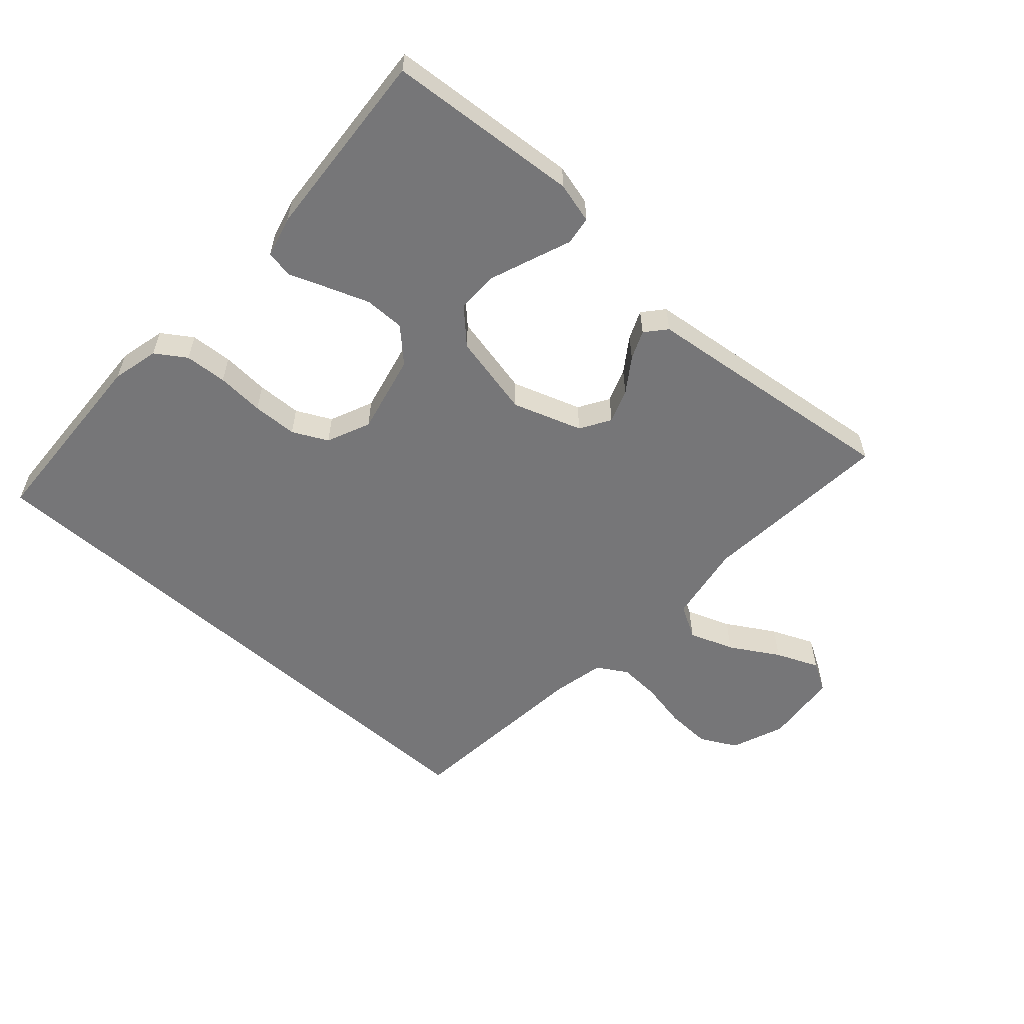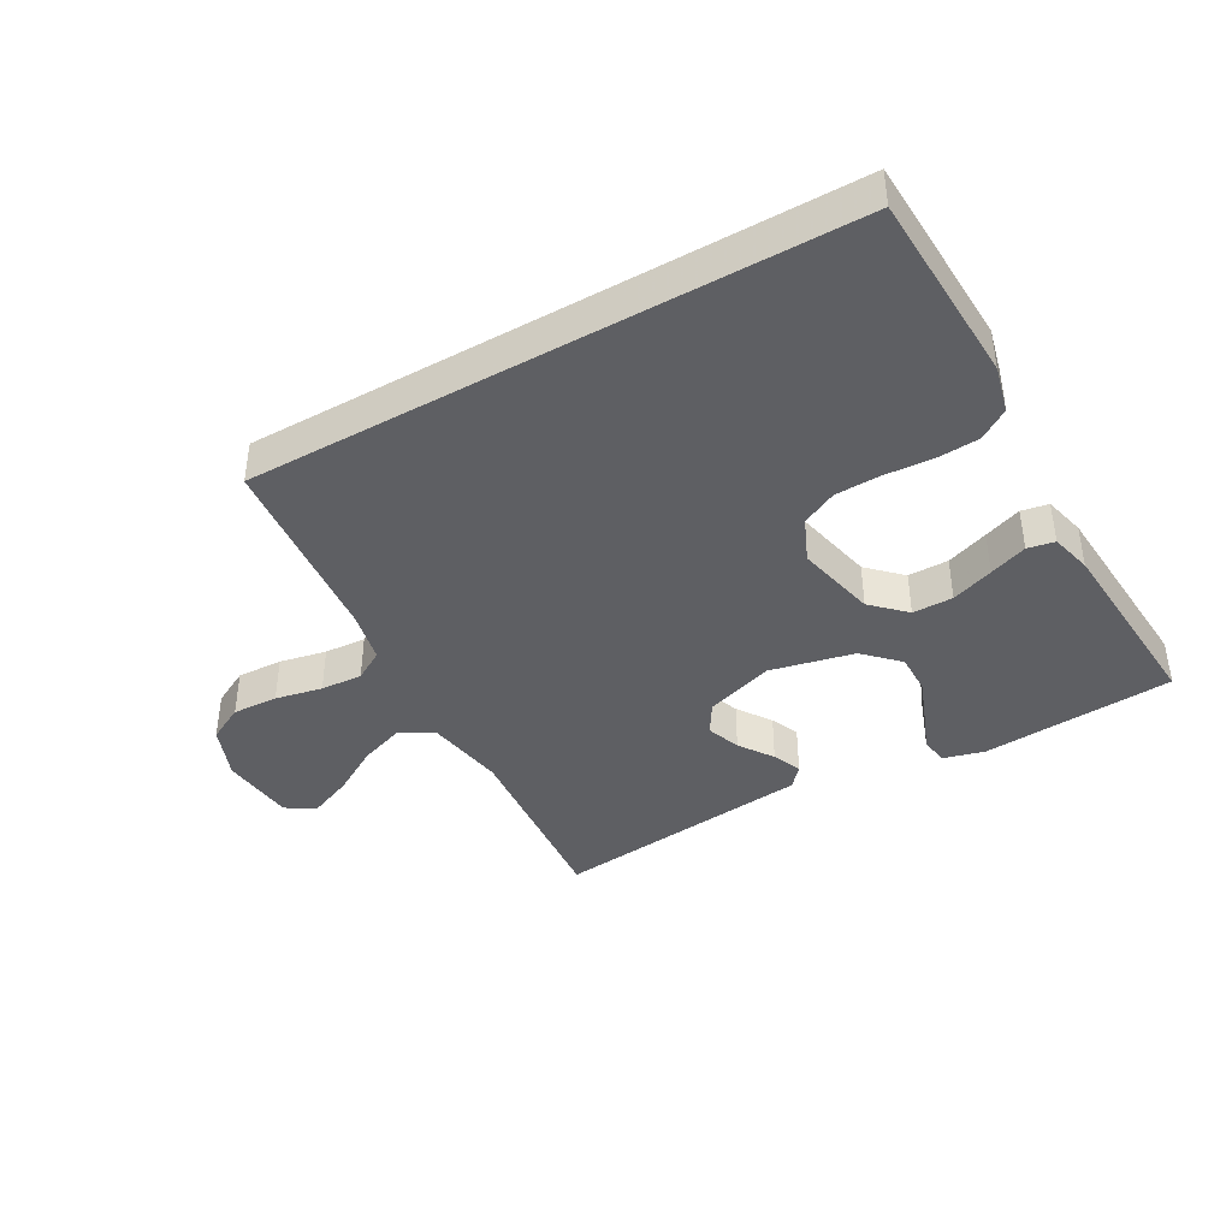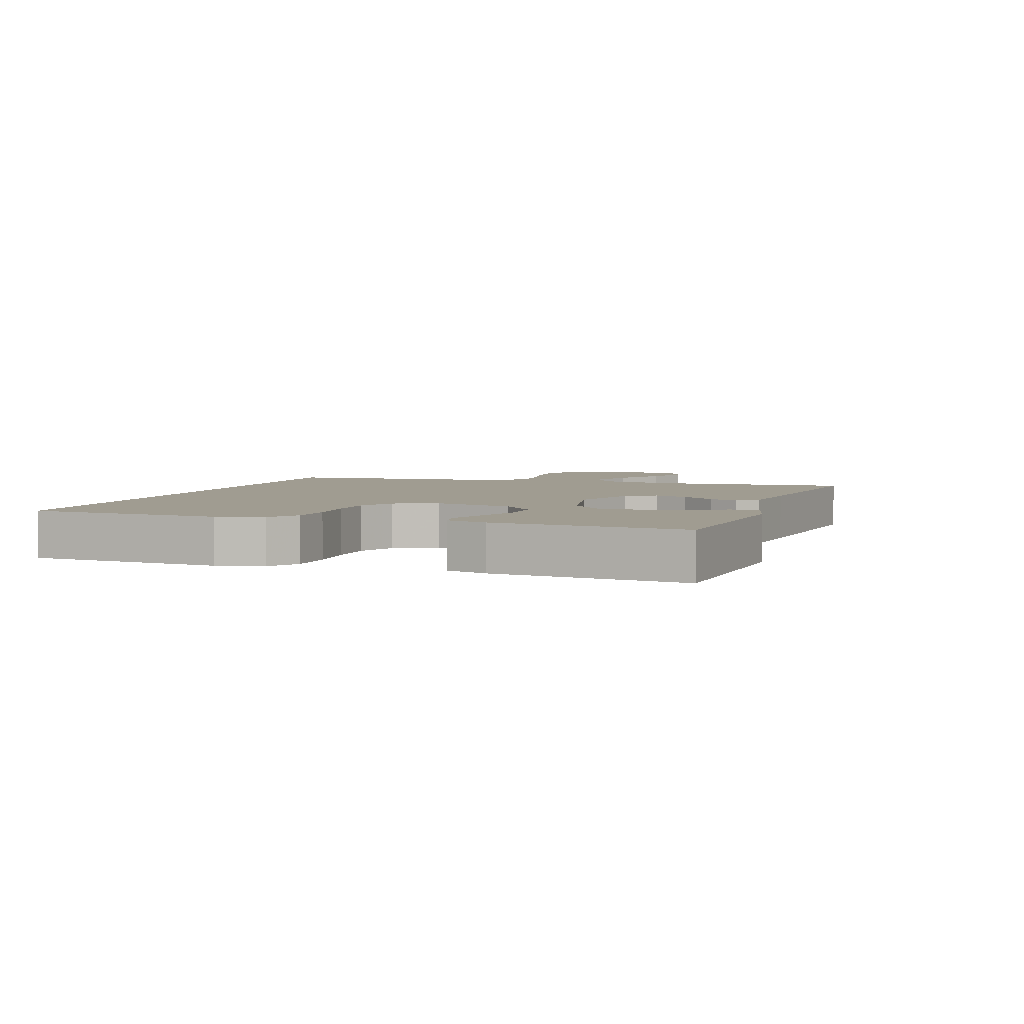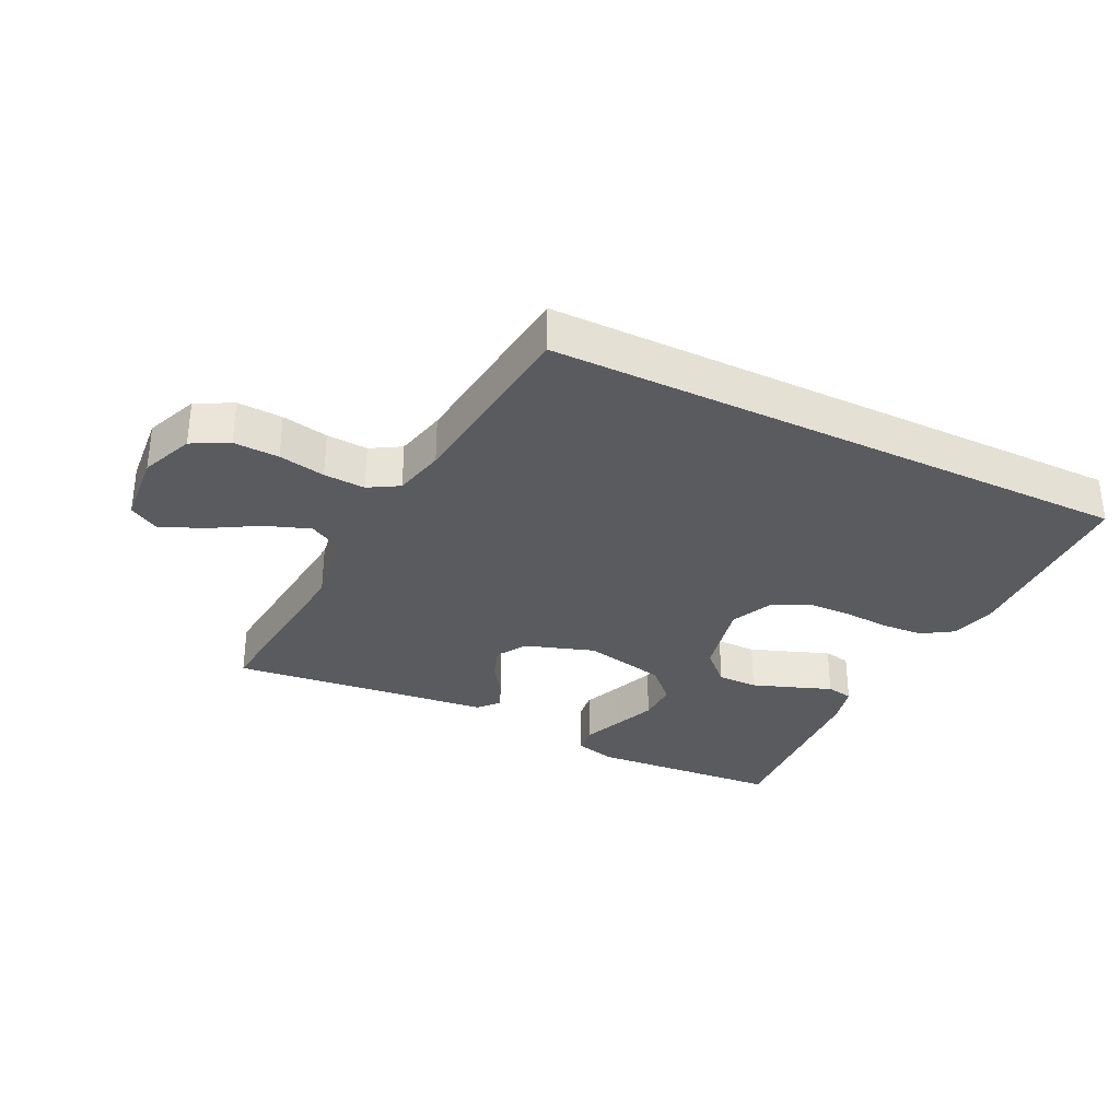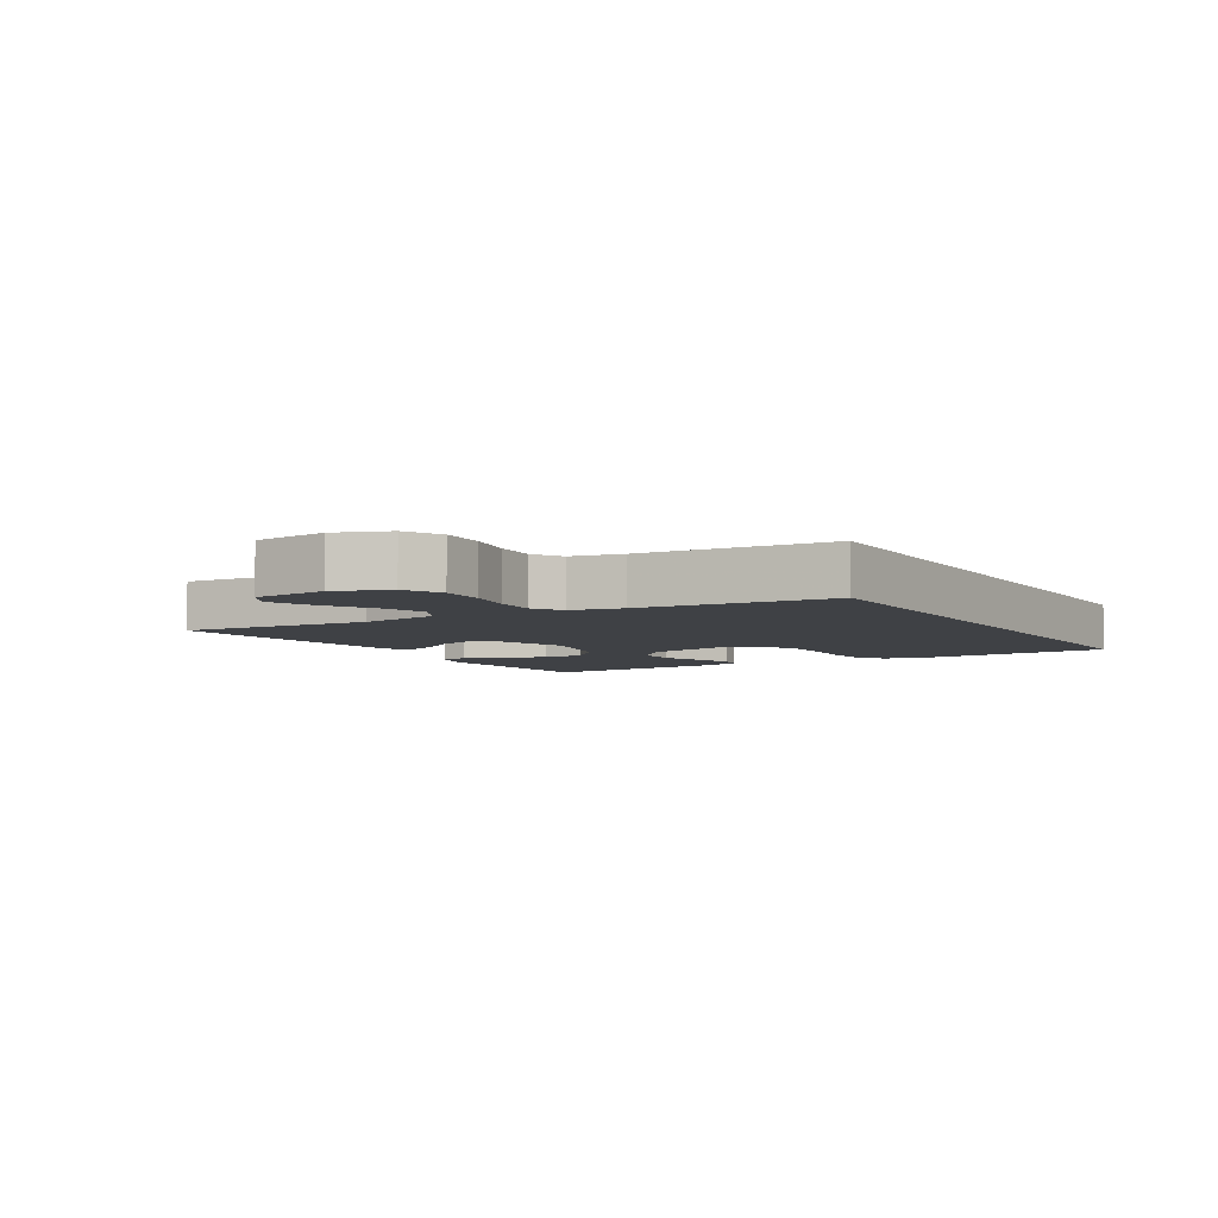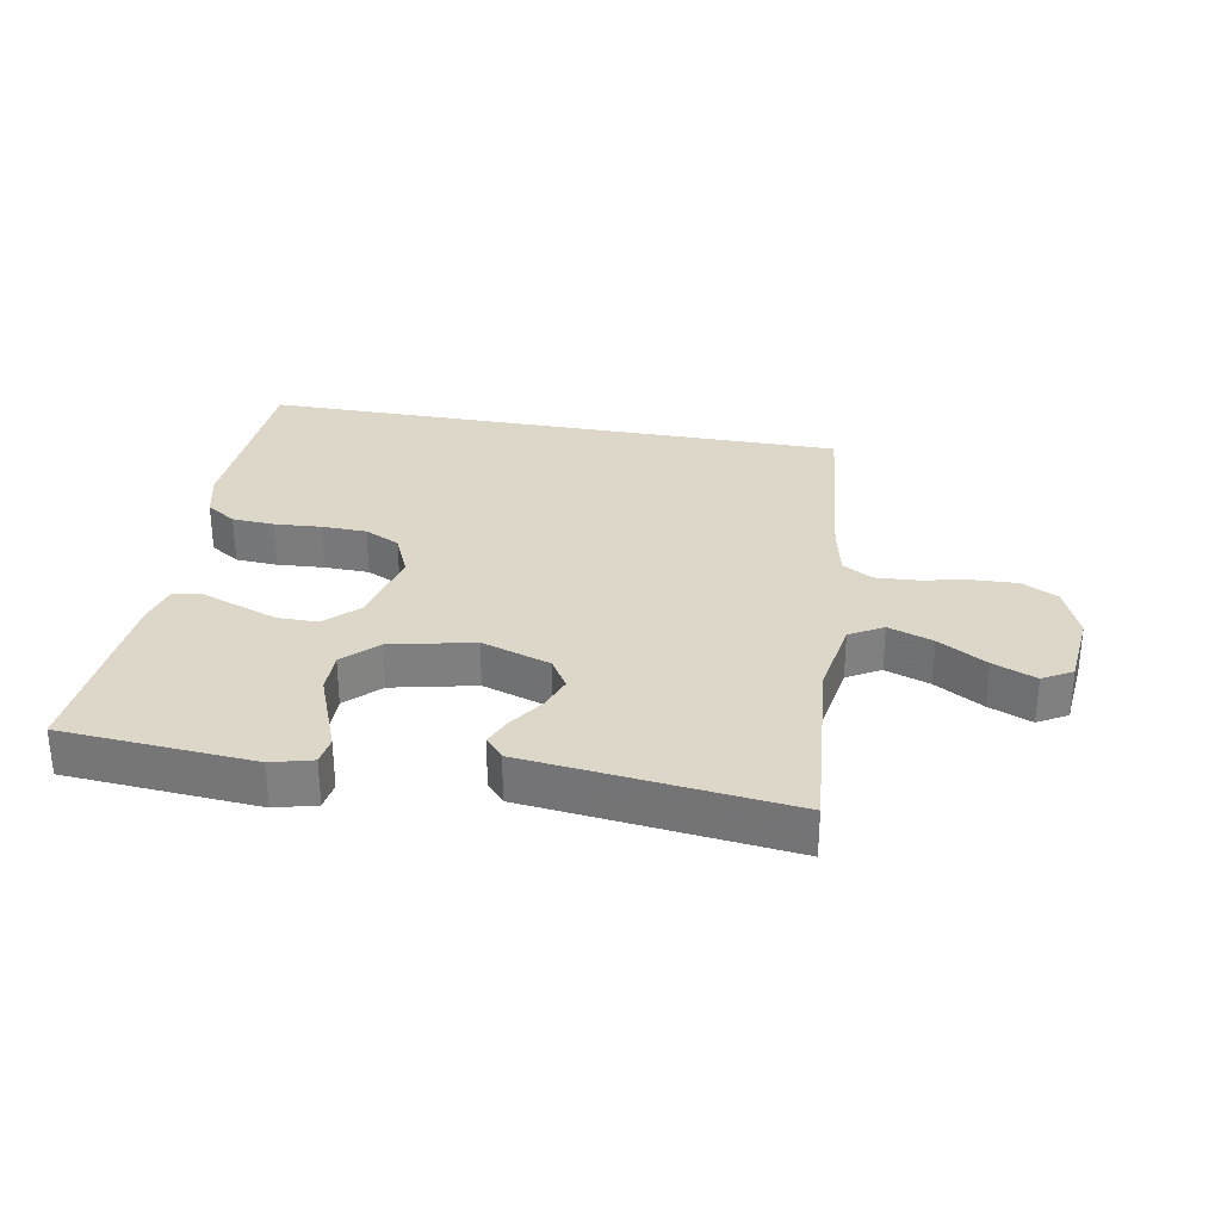
<metadata>
{"format":"obj","ext":"obj","renderer":"f3d","projection":"perspective","resolution":1024,"background":"white","views":[{"elev":-56.9,"azim":138.4,"up":"+Y"},{"elev":-40.8,"azim":29.6,"up":"+Y"},{"elev":4.3,"azim":109.8,"up":"+Y"},{"elev":-32.2,"azim":-26.2,"up":"+Y"},{"elev":-5.6,"azim":-58.6,"up":"+Y"},{"elev":30.3,"azim":-169.6,"up":"+Y"}]}
</metadata>
<code>
v -0.42 0.07 0.5
v 0.504 0.07 0.5
v 0.516 0.07 0.2
v 0.498 0.07 0.127
v 0.451 0.07 0.096
v 0.385 0.07 0.092
v 0.311 0.07 0.097
v 0.241 0.07 0.095
v 0.186 0.07 0.068
v 0.156 0.07 0
v 0.184 0.07 -0.125
v 0.234 0.07 -0.174
v 0.297 0.07 -0.174
v 0.363 0.07 -0.15
v 0.422 0.07 -0.128
v 0.464 0.07 -0.136
v 0.48 0.07 -0.2
v 0.5 0.07 -0.5
v 0.2 0.07 -0.522
v 0.136 0.07 -0.505
v 0.13 0.07 -0.461
v 0.154 0.07 -0.4
v 0.18 0.07 -0.333
v 0.181 0.07 -0.268
v 0.13 0.07 -0.217
v 0 0.07 -0.188
v -0.108 0.07 -0.224
v -0.137 0.07 -0.271
v -0.118 0.07 -0.324
v -0.082 0.07 -0.377
v -0.063 0.07 -0.422
v -0.091 0.07 -0.454
v -0.2 0.07 -0.466
v -0.5 0.07 -0.5
v -0.473 0.07 -0.2
v -0.493 0.07 -0.076
v -0.545 0.07 -0.046
v -0.615 0.07 -0.071
v -0.691 0.07 -0.116
v -0.758 0.07 -0.144
v -0.804 0.07 -0.117
v -0.815 0.07 0
v -0.782 0.07 0.083
v -0.725 0.07 0.113
v -0.654 0.07 0.11
v -0.581 0.07 0.095
v -0.516 0.07 0.091
v -0.469 0.07 0.119
v -0.451 0.07 0.2
v -0.42 0 0.5
v 0.504 0 0.5
v 0.516 0 0.2
v 0.498 0 0.127
v 0.451 0 0.096
v 0.385 0 0.092
v 0.311 0 0.097
v 0.241 0 0.095
v 0.186 0 0.068
v 0.156 0 0
v 0.184 0 -0.125
v 0.234 0 -0.174
v 0.297 0 -0.174
v 0.363 0 -0.15
v 0.422 0 -0.128
v 0.464 0 -0.136
v 0.48 0 -0.2
v 0.5 0 -0.5
v 0.2 0 -0.522
v 0.136 0 -0.505
v 0.13 0 -0.461
v 0.154 0 -0.4
v 0.18 0 -0.333
v 0.181 0 -0.268
v 0.13 0 -0.217
v 0 0 -0.188
v -0.108 0 -0.224
v -0.137 0 -0.271
v -0.118 0 -0.324
v -0.082 0 -0.377
v -0.063 0 -0.422
v -0.091 0 -0.454
v -0.2 0 -0.466
v -0.5 0 -0.5
v -0.473 0 -0.2
v -0.493 0 -0.076
v -0.545 0 -0.046
v -0.615 0 -0.071
v -0.691 0 -0.116
v -0.758 0 -0.144
v -0.804 0 -0.117
v -0.815 0 0
v -0.782 0 0.083
v -0.725 0 0.113
v -0.654 0 0.11
v -0.581 0 0.095
v -0.516 0 0.091
v -0.469 0 0.119
v -0.451 0 0.2
f 43 44 45 46
f 43 46 47
f 42 43 47
f 41 42 47
f 38 39 40 41
f 37 38 41 47
f 36 37 47 48
f 33 34 35
f 29 30 31 32
f 28 29 32 33
f 19 20 21 22
f 19 22 23
f 18 19 23 24
f 14 15 16 17
f 13 14 17 18
f 12 13 18 24
f 4 5 6 7
f 4 7 8
f 3 4 8
f 49 1 2 3
f 49 3 8
f 48 49 8 9
f 36 48 9 10
f 28 33 35 36
f 27 28 36
f 26 27 36 10
f 25 26 10 11
f 11 12 24 25
f 95 94 93 92
f 96 95 92
f 96 92 91
f 96 91 90
f 90 89 88 87
f 96 90 87 86
f 97 96 86 85
f 84 83 82
f 81 80 79 78
f 82 81 78 77
f 71 70 69 68
f 72 71 68
f 73 72 68 67
f 66 65 64 63
f 67 66 63 62
f 73 67 62 61
f 56 55 54 53
f 57 56 53
f 57 53 52
f 52 51 50 98
f 57 52 98
f 58 57 98 97
f 59 58 97 85
f 85 84 82 77
f 85 77 76
f 59 85 76 75
f 60 59 75 74
f 74 73 61 60
f 1 50 51 2
f 2 51 52 3
f 3 52 53 4
f 4 53 54 5
f 5 54 55 6
f 6 55 56 7
f 7 56 57 8
f 8 57 58 9
f 9 58 59 10
f 10 59 60 11
f 11 60 61 12
f 12 61 62 13
f 13 62 63 14
f 14 63 64 15
f 15 64 65 16
f 16 65 66 17
f 17 66 67 18
f 18 67 68 19
f 19 68 69 20
f 20 69 70 21
f 21 70 71 22
f 22 71 72 23
f 23 72 73 24
f 24 73 74 25
f 25 74 75 26
f 26 75 76 27
f 27 76 77 28
f 28 77 78 29
f 29 78 79 30
f 30 79 80 31
f 31 80 81 32
f 32 81 82 33
f 33 82 83 34
f 34 83 84 35
f 35 84 85 36
f 36 85 86 37
f 37 86 87 38
f 38 87 88 39
f 39 88 89 40
f 40 89 90 41
f 41 90 91 42
f 42 91 92 43
f 43 92 93 44
f 44 93 94 45
f 45 94 95 46
f 46 95 96 47
f 47 96 97 48
f 48 97 98 49
f 49 98 50 1

</code>
